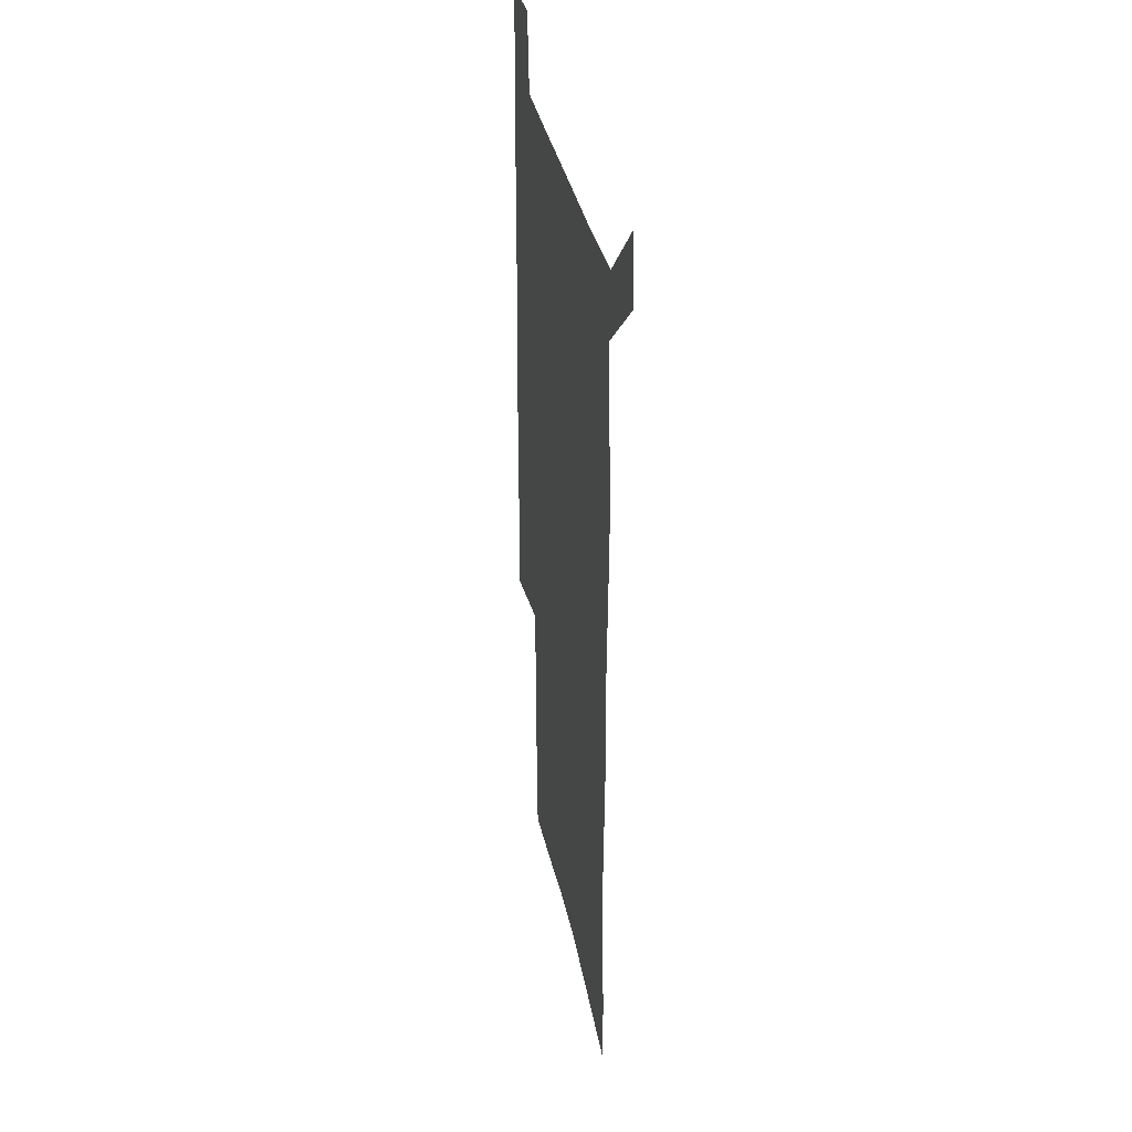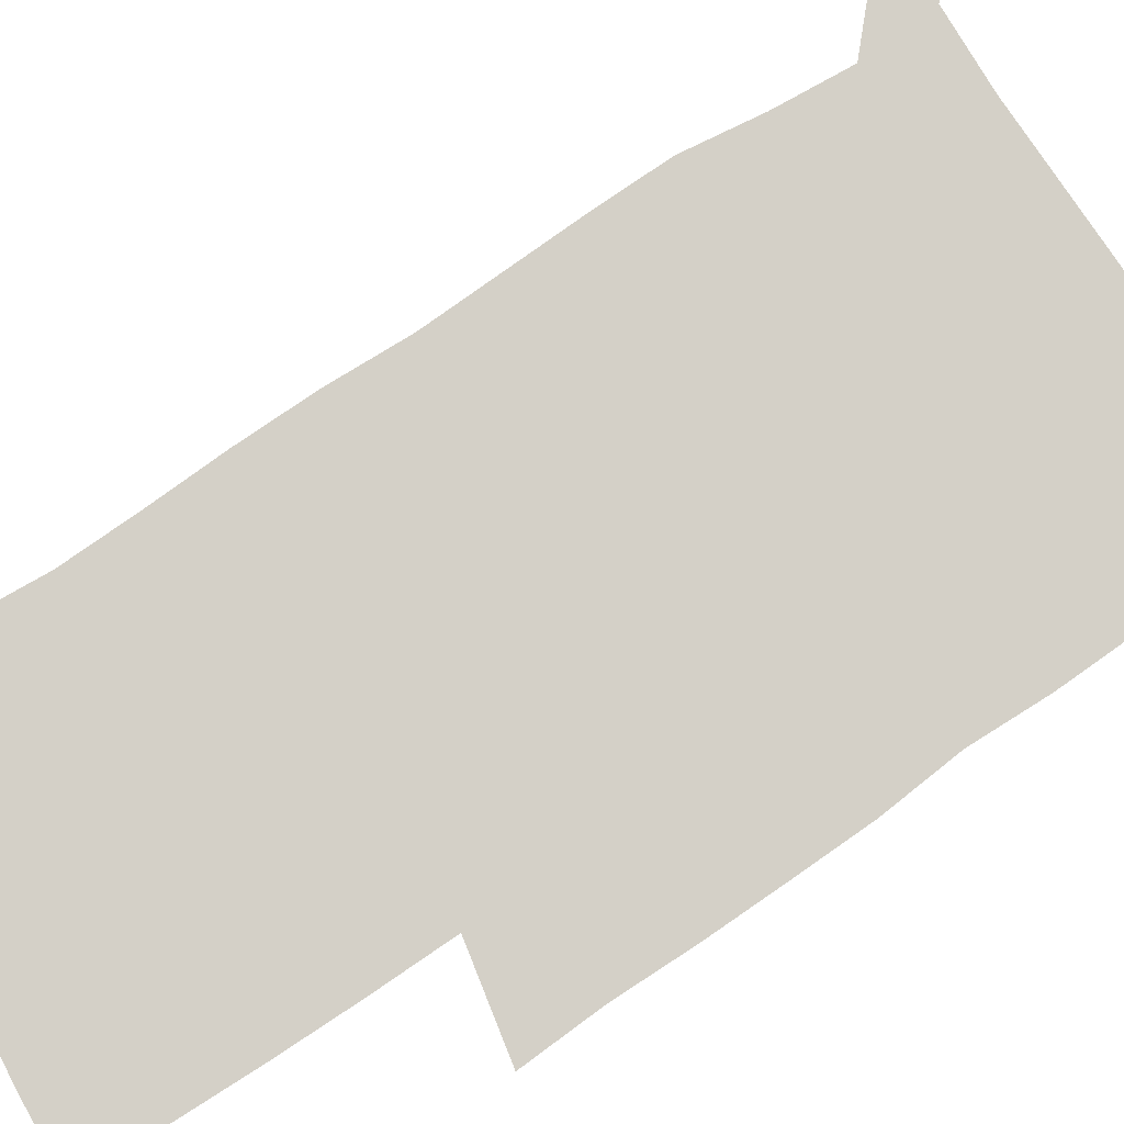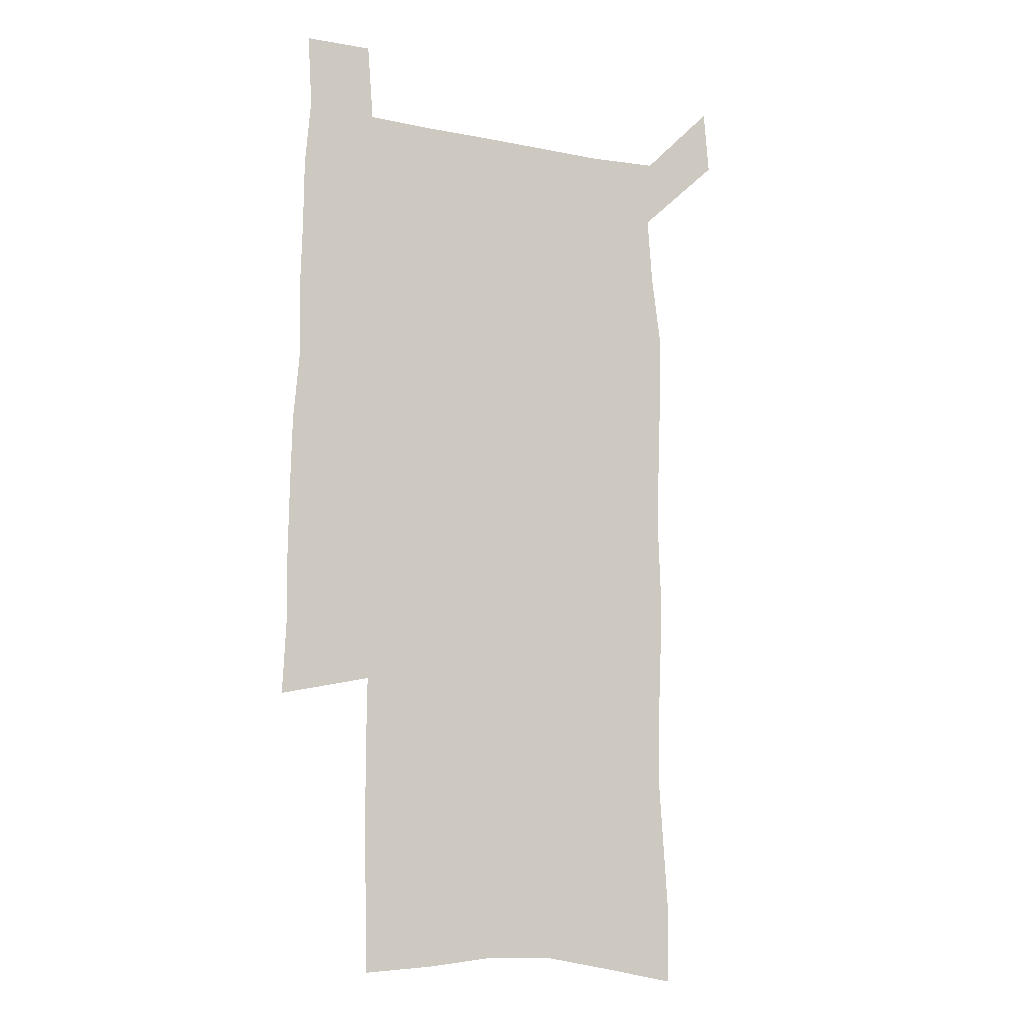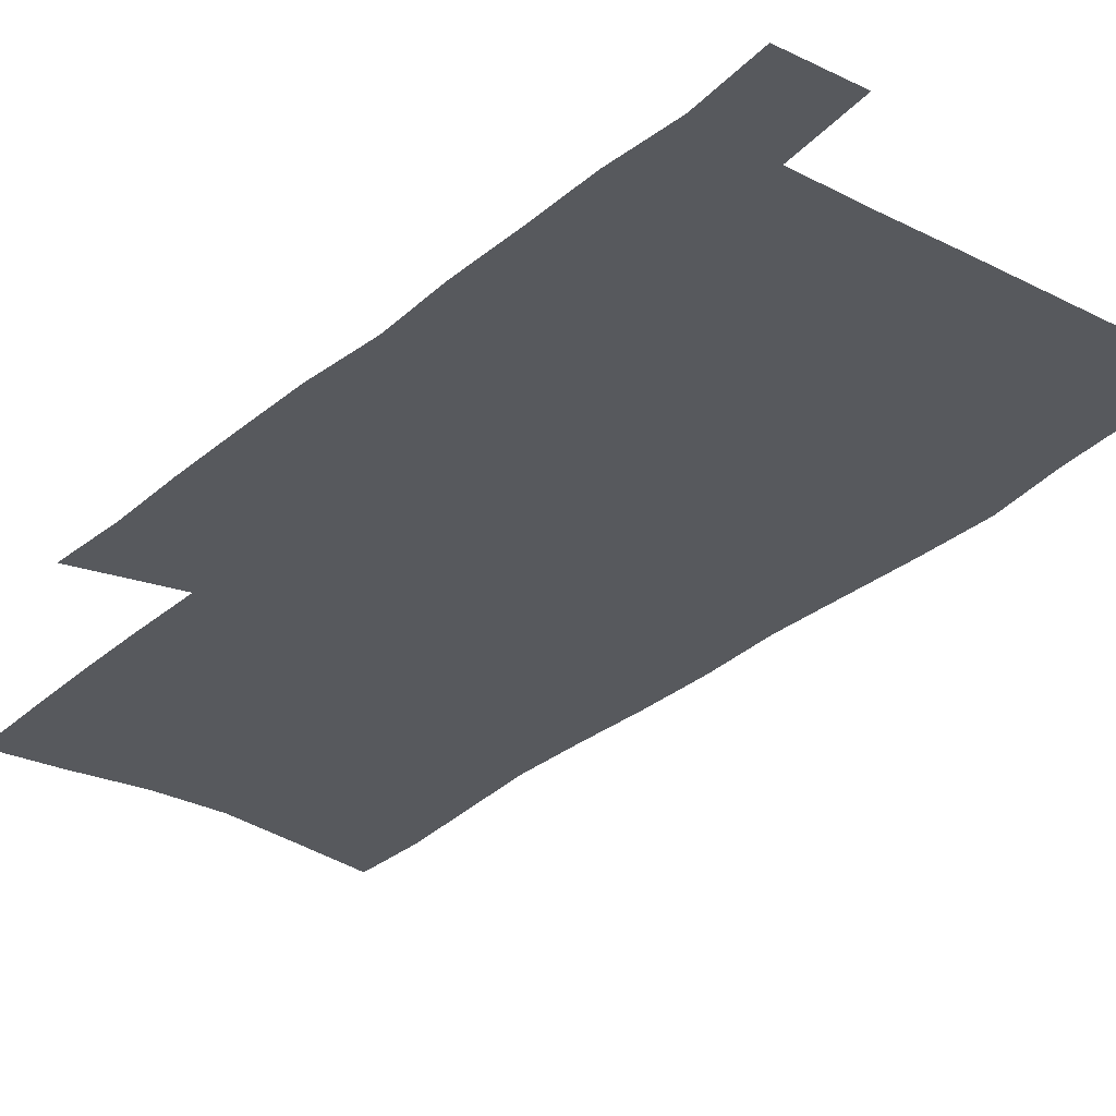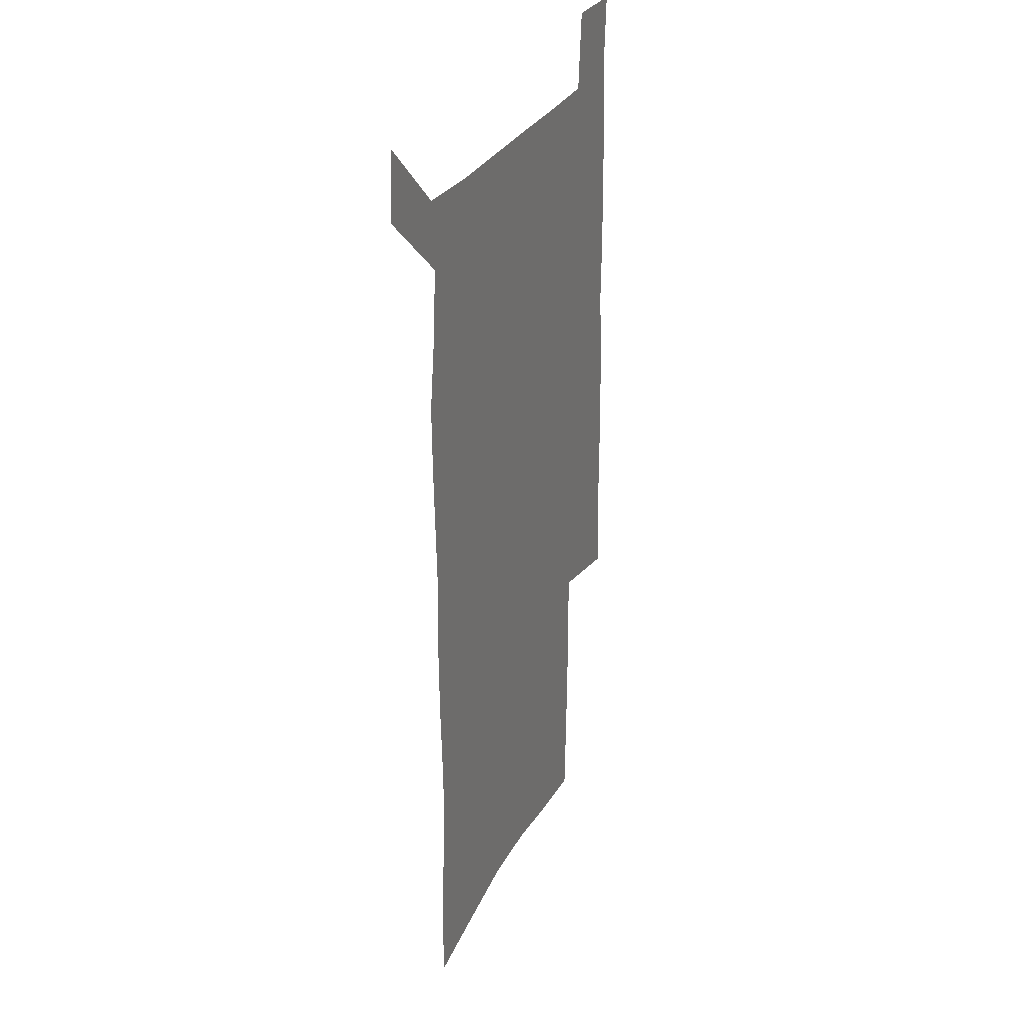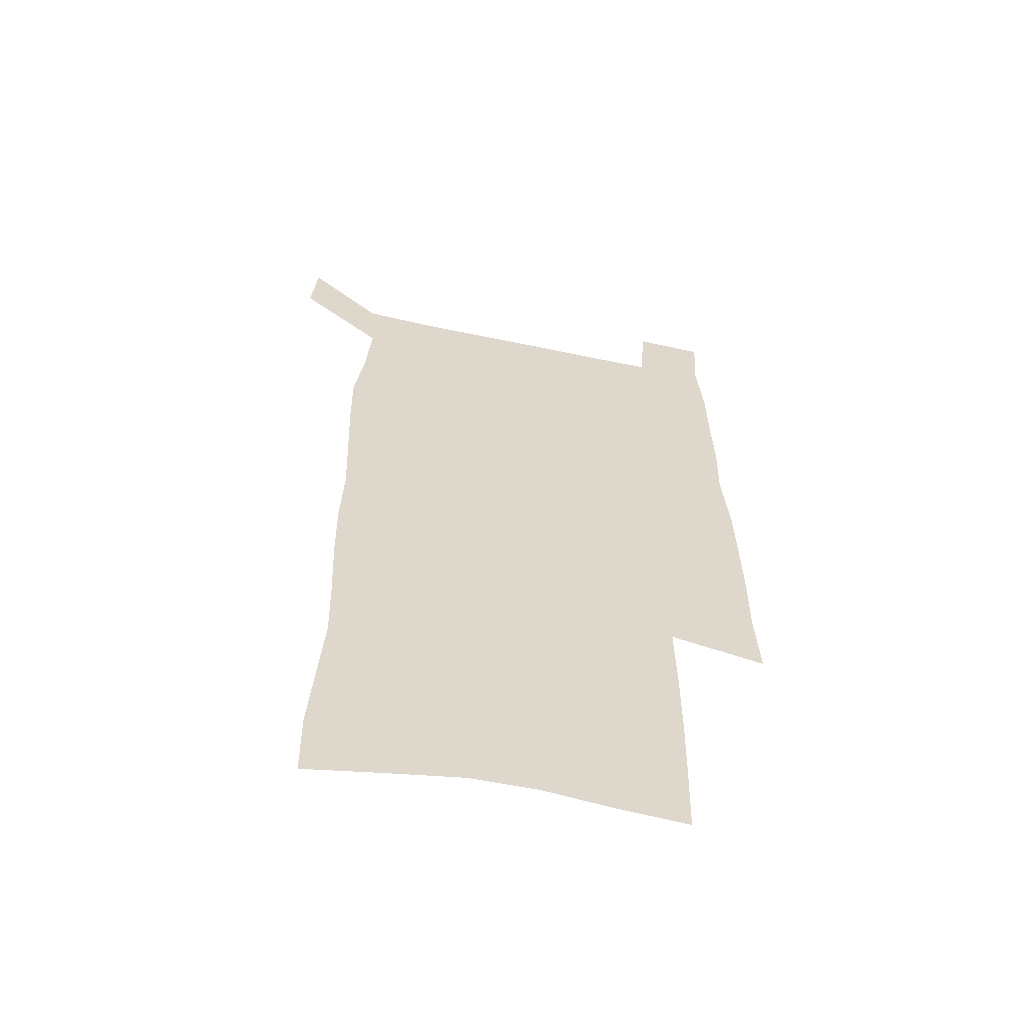
<metadata>
{"format":"obj","ext":"obj","renderer":"f3d","projection":"perspective","resolution":1024,"background":"white","views":[{"elev":36.3,"azim":-101.6,"up":"+Y"},{"elev":80.0,"azim":56.5,"up":"+Z"},{"elev":-10.6,"azim":153.5,"up":"+Y"},{"elev":-29.3,"azim":142.5,"up":"+Z"},{"elev":30.6,"azim":-65.9,"up":"+Y"},{"elev":-59.3,"azim":-12.3,"up":"+Y"}]}
</metadata>
<code>
v 445.1 572.5 0
v 447.4 600.9 0
v 475.6 169.9 0
v 475.1 200 0
v 477.2 232.3 0
v 479.4 264.4 0
v 478.7 294.7 0
v 477.4 325 0
v 477 355.9 0
v 478.1 387.5 0
v 477 417.9 0
v 475.8 448.4 0
v 475.3 478.7 0
v 479.3 509.1 0
v 481.5 538.7 0
v 479.8 568.8 0
v 507.1 175.9 0
v 513.4 212.8 0
v 513.8 242.5 0
v 513.8 272.3 0
v 513.2 301.9 0
v 513.1 332.1 0
v 512.1 361.6 0
v 513.5 392.2 0
v 512 421.2 0
v 512.9 450.9 0
v 513.3 479.9 0
v 512.8 509 0
v 513 537.9 0
v 511.9 567.2 0
v 539.3 181.7 0
v 541.6 214.6 0
v 543.6 247 0
v 543.3 275.6 0
v 543.4 305.6 0
v 543.1 335.2 0
v 543.2 365 0
v 542.7 394 0
v 543.4 423.4 0
v 543.1 451.9 0
v 542.2 480.6 0
v 543.3 509.2 0
v 542.8 537.8 0
v 541.7 567.4 0
v 568.6 182 0
v 570.2 217.6 0
v 570.9 248.2 0
v 571.2 275.4 0
v 571.8 307.4 0
v 571.8 336.8 0
v 571.7 366.2 0
v 571.7 395.3 0
v 571.7 423.9 0
v 571.6 452.5 0
v 572.1 481.3 0
v 572.1 509.3 0
v 572.1 537.3 0
v 571.2 567.6 0
v 598 178.7 0
v 598.1 215.4 0
v 599.2 245.5 0
v 599.3 277.4 0
v 599.9 306.6 0
v 600.4 335.7 0
v 599.6 366.8 0
v 599.8 395.3 0
v 599.9 424 0
v 600.3 452.6 0
v 600.2 481.3 0
v 600.4 509.4 0
v 600.6 538 0
v 600.7 567.4 0
v 627.5 176.7 0
v 628.4 209.2 0
v 629 240.8 0
v 629.2 272.8 0
v 628.8 304.6 0
v 629.7 334.1 0
v 629.3 364.3 0
v 629.1 393.7 0
v 630.3 422.6 0
v 629.8 452.1 0
v 630.2 481 0
v 631.1 510.1 0
v 629.9 538.9 0
v 630.1 567.8 0
v 632.7 601.5 0
v 669 296.3 0
v 667.4 327.6 0
v 667.7 358.1 0
v 667.2 388.7 0
v 666.4 419.2 0
v 663.7 450.4 0
v 664.4 480.4 0
v 663.5 510.4 0
v 663.2 540.2 0
v 660.7 569.5 0
v 662.5 600.8 0
f 15 16 1
f 1 16 2
f 3 17 4
f 17 18 4
f 4 18 5
f 18 19 5
f 5 19 6
f 19 20 6
f 6 20 7
f 20 21 7
f 7 21 8
f 21 22 8
f 8 22 9
f 22 23 9
f 9 23 10
f 23 24 10
f 10 24 11
f 24 25 11
f 11 25 12
f 25 26 12
f 12 26 13
f 26 27 13
f 13 27 14
f 27 28 14
f 14 28 15
f 28 29 15
f 15 29 16
f 29 30 16
f 17 31 18
f 31 32 18
f 18 32 19
f 32 33 19
f 19 33 20
f 33 34 20
f 20 34 21
f 34 35 21
f 21 35 22
f 35 36 22
f 22 36 23
f 36 37 23
f 23 37 24
f 37 38 24
f 24 38 25
f 38 39 25
f 25 39 26
f 39 40 26
f 26 40 27
f 40 41 27
f 27 41 28
f 41 42 28
f 28 42 29
f 42 43 29
f 29 43 30
f 43 44 30
f 31 45 32
f 45 46 32
f 32 46 33
f 46 47 33
f 33 47 34
f 47 48 34
f 34 48 35
f 48 49 35
f 35 49 36
f 49 50 36
f 36 50 37
f 50 51 37
f 37 51 38
f 51 52 38
f 38 52 39
f 52 53 39
f 39 53 40
f 53 54 40
f 40 54 41
f 54 55 41
f 41 55 42
f 55 56 42
f 42 56 43
f 56 57 43
f 43 57 44
f 57 58 44
f 45 59 46
f 59 60 46
f 46 60 47
f 60 61 47
f 47 61 48
f 61 62 48
f 48 62 49
f 62 63 49
f 49 63 50
f 63 64 50
f 50 64 51
f 64 65 51
f 51 65 52
f 65 66 52
f 52 66 53
f 66 67 53
f 53 67 54
f 67 68 54
f 54 68 55
f 68 69 55
f 55 69 56
f 69 70 56
f 56 70 57
f 70 71 57
f 57 71 58
f 71 72 58
f 59 73 60
f 73 74 60
f 60 74 61
f 74 75 61
f 61 75 62
f 75 76 62
f 62 76 63
f 76 77 63
f 63 77 64
f 77 78 64
f 64 78 65
f 78 79 65
f 65 79 66
f 79 80 66
f 66 80 67
f 80 81 67
f 67 81 68
f 81 82 68
f 68 82 69
f 82 83 69
f 69 83 70
f 83 84 70
f 70 84 71
f 84 85 71
f 71 85 72
f 85 86 72
f 77 88 78
f 88 89 78
f 78 89 79
f 89 90 79
f 79 90 80
f 90 91 80
f 80 91 81
f 91 92 81
f 81 92 82
f 92 93 82
f 82 93 83
f 93 94 83
f 83 94 84
f 94 95 84
f 84 95 85
f 95 96 85
f 85 96 86
f 96 97 86
f 86 97 87
f 97 98 87

</code>
